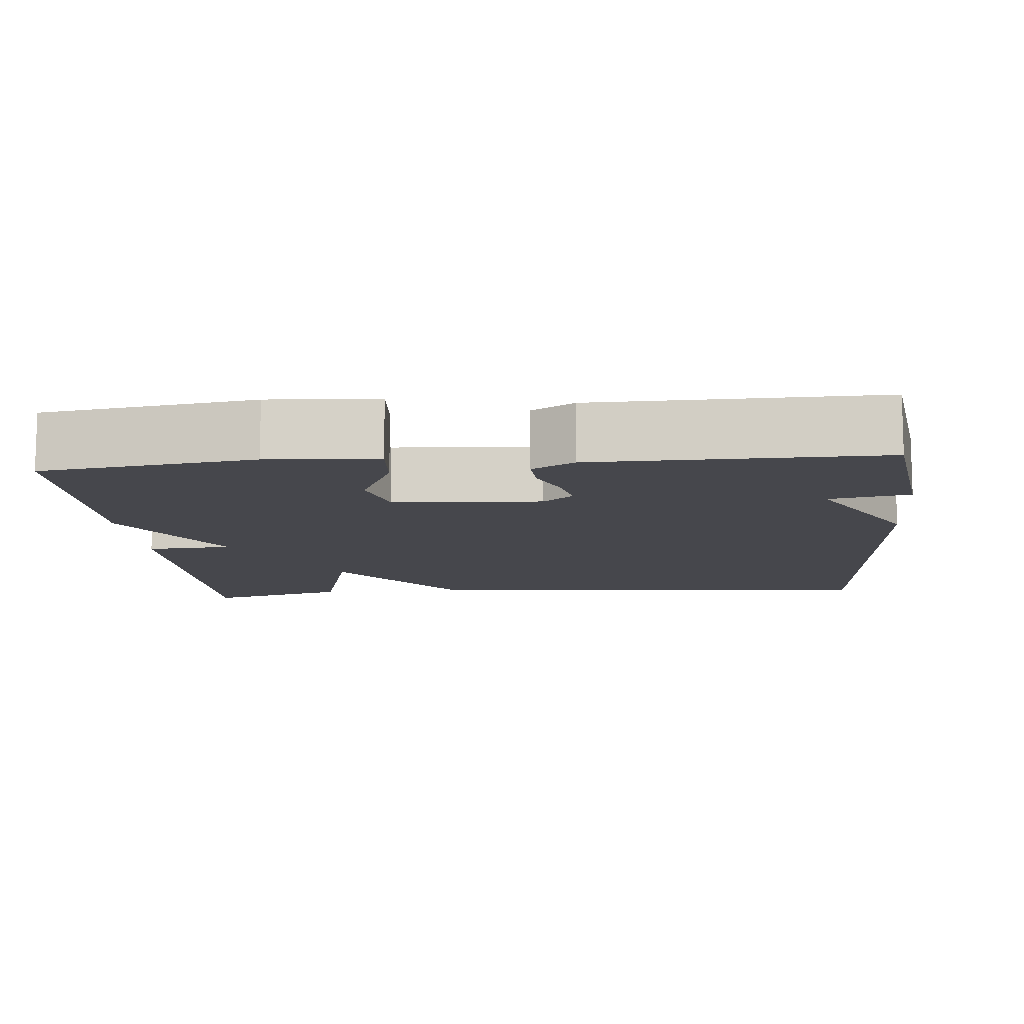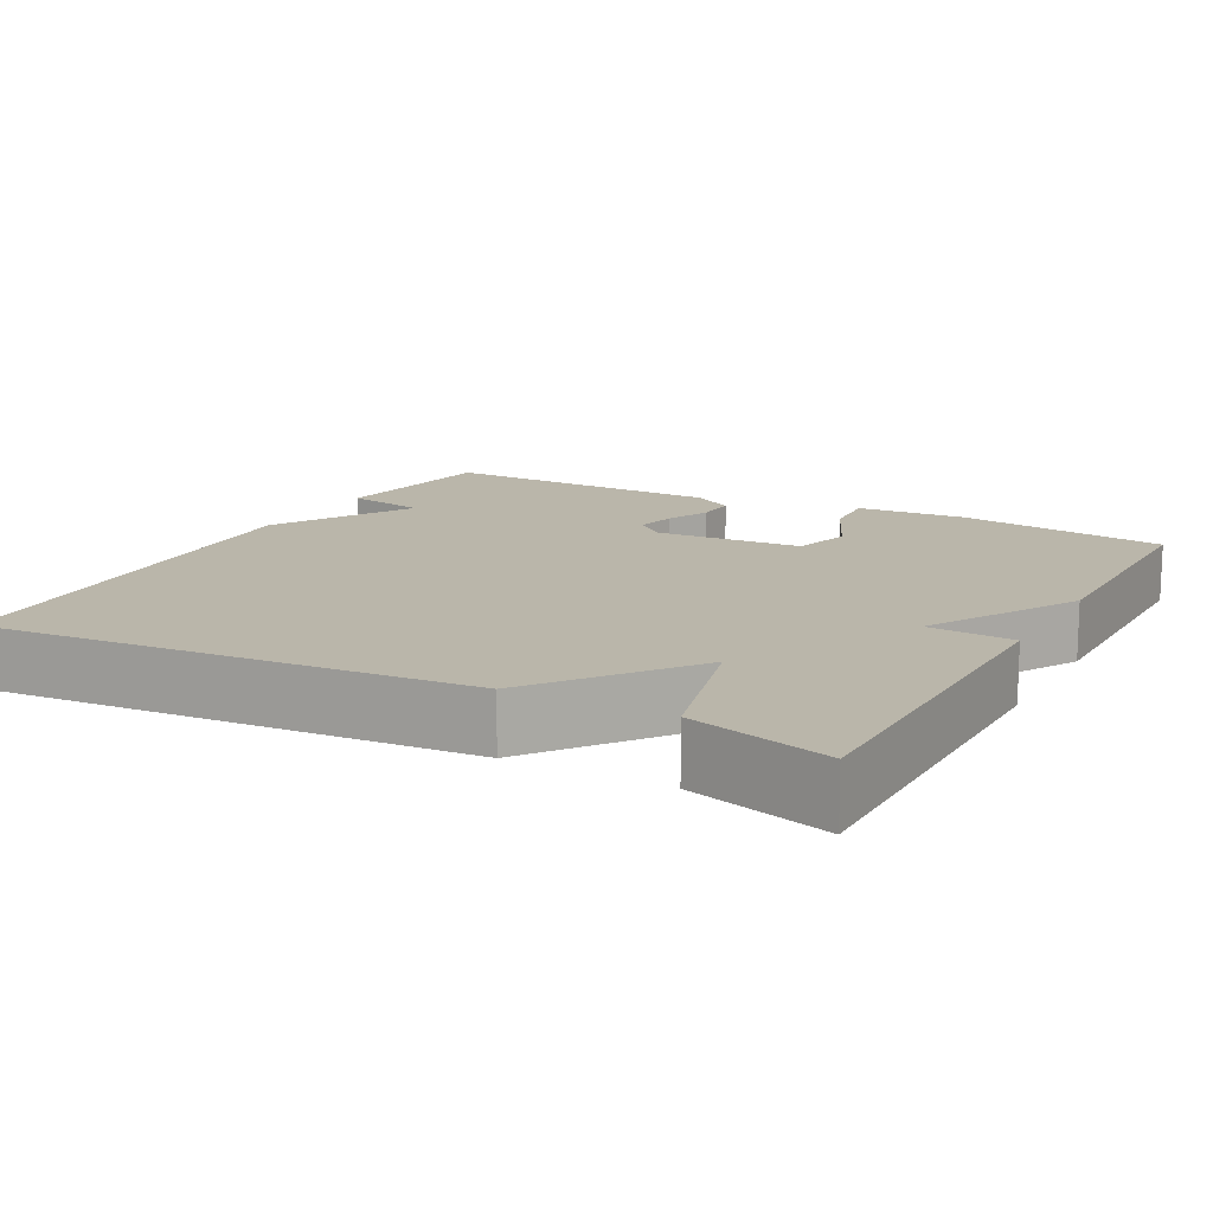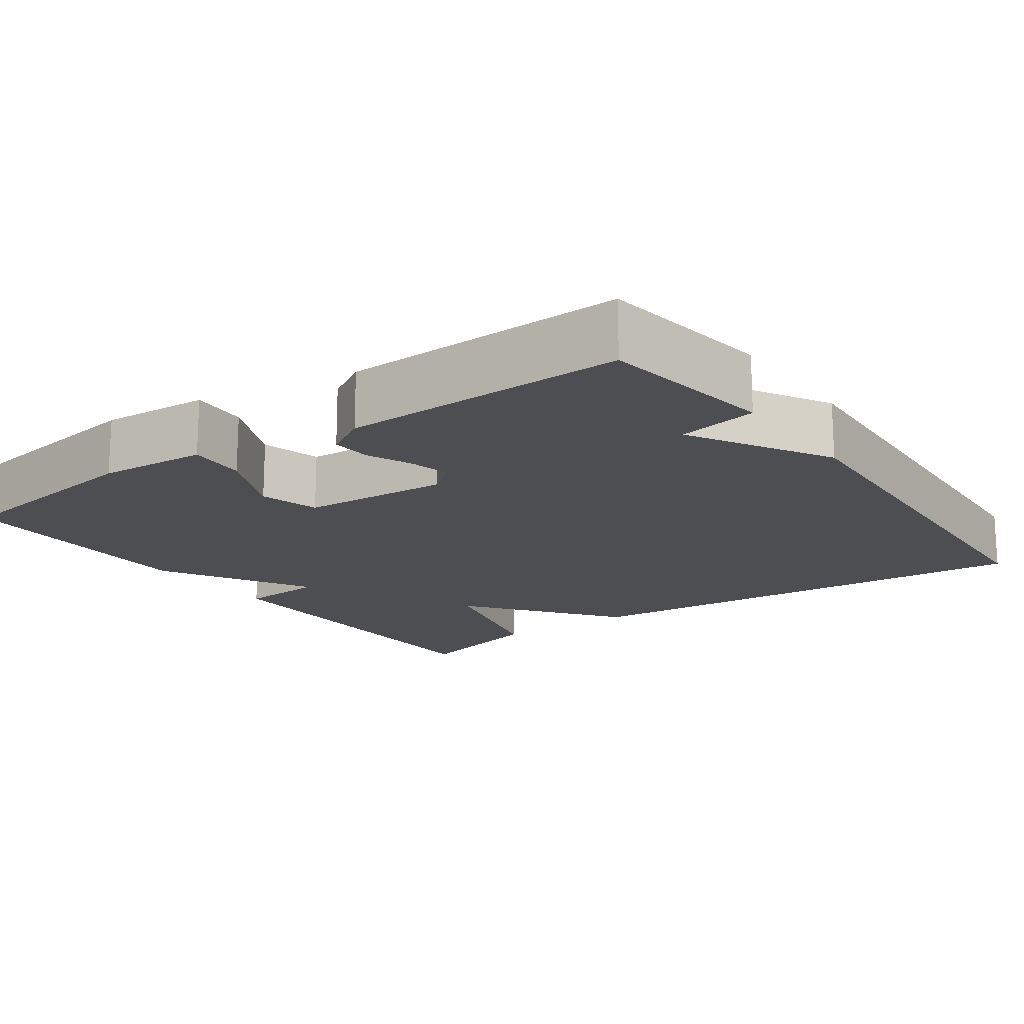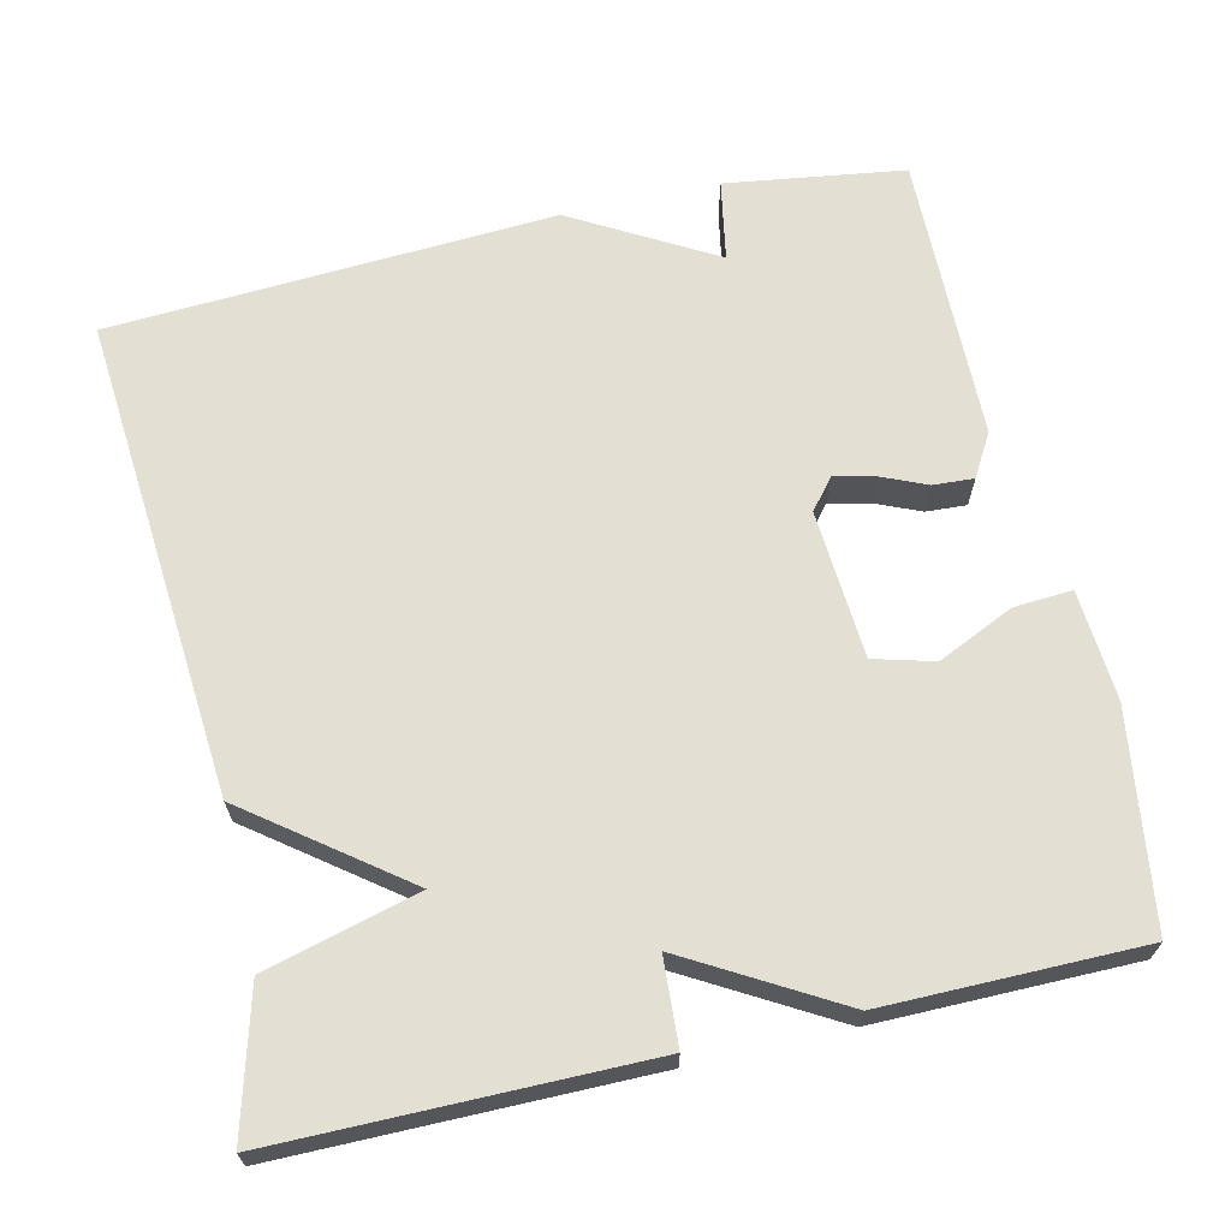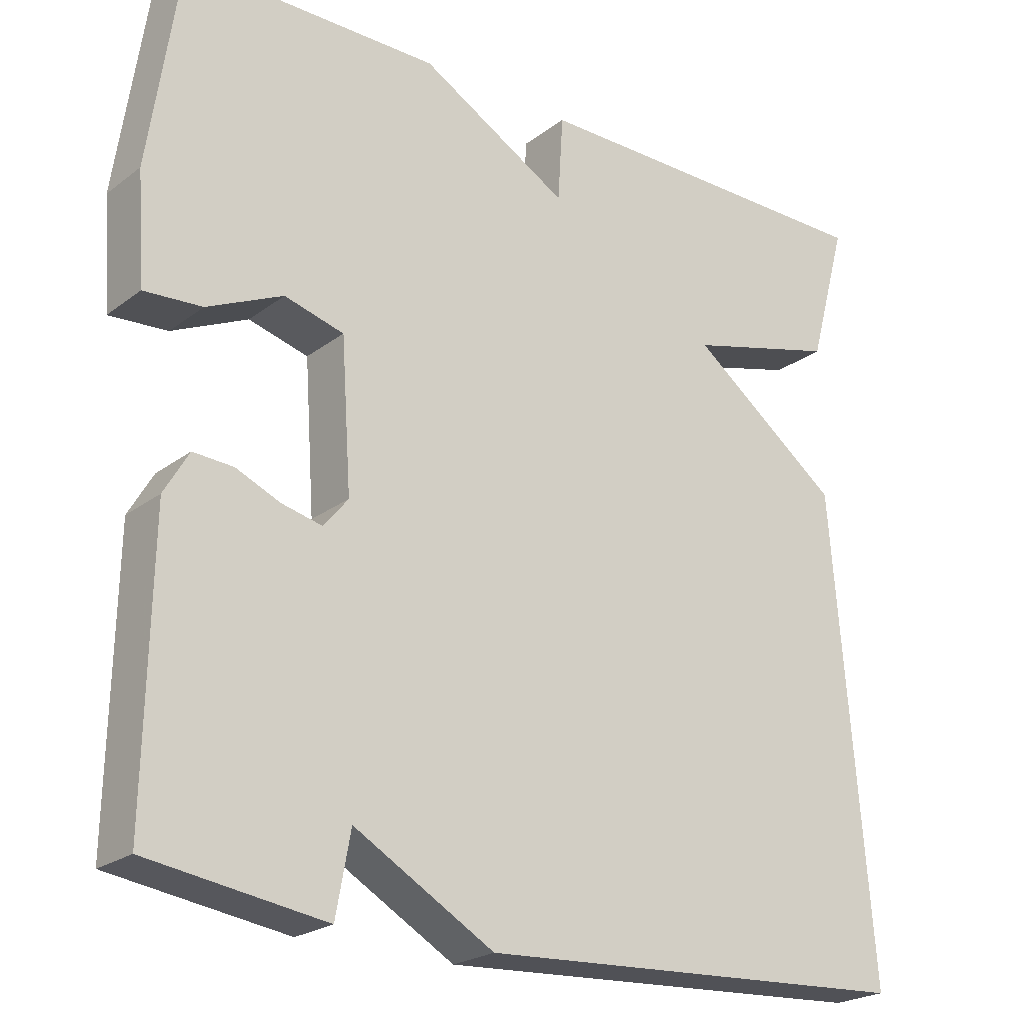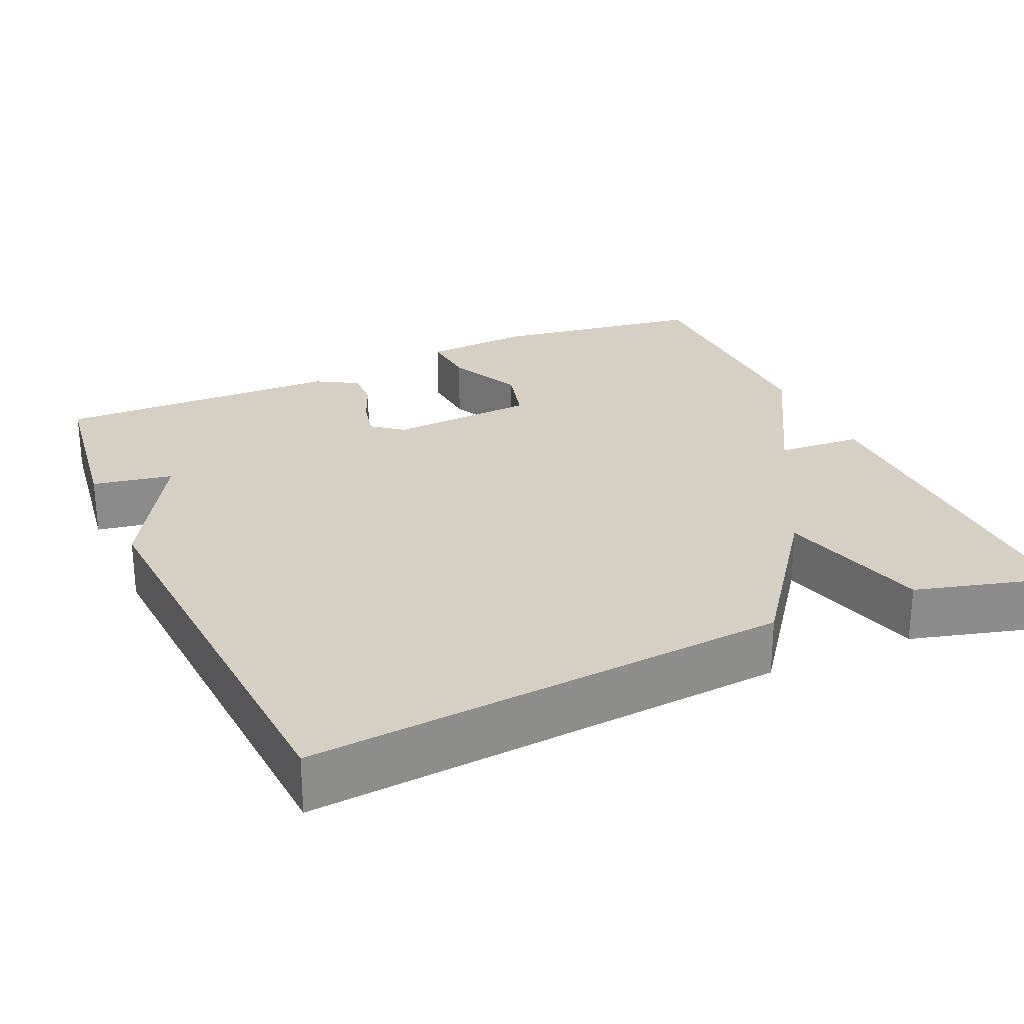
<metadata>
{"format":"obj","ext":"obj","renderer":"f3d","projection":"perspective","resolution":1024,"background":"white","views":[{"elev":-10.9,"azim":95.0,"up":"+Y"},{"elev":13.8,"azim":-61.5,"up":"+Y"},{"elev":-16.8,"azim":125.7,"up":"+Y"},{"elev":66.4,"azim":-13.0,"up":"+Y"},{"elev":-22.8,"azim":141.7,"up":"+Z"},{"elev":26.1,"azim":-114.3,"up":"+Y"}]}
</metadata>
<code>
v 0.5 0.07 -0.5
v 0.271 0.07 -0.533
v 0.252 0.07 -0.429
v 0.071 0.07 -0.533
v -0.5 0.07 -0.5
v -0.45 0.07 0.118
v -0.254 0.07 0.266
v -0.45 0.07 0.318
v -0.5 0.07 0.5
v -0.03 0.07 0.501
v -0.023 0.07 0.39
v 0.17 0.07 0.501
v 0.5 0.07 0.5
v 0.54 0.07 0.226
v 0.53 0.07 0.085
v 0.455 0.07 0.09
v 0.357 0.07 0.135
v 0.28 0.07 0.114
v 0.267 0.07 -0.077
v 0.299 0.07 -0.116
v 0.351 0.07 -0.104
v 0.409 0.07 -0.079
v 0.461 0.07 -0.076
v 0.493 0.07 -0.131
v 0.5 0 -0.5
v 0.271 0 -0.533
v 0.252 0 -0.429
v 0.071 0 -0.533
v -0.5 0 -0.5
v -0.45 0 0.118
v -0.254 0 0.266
v -0.45 0 0.318
v -0.5 0 0.5
v -0.03 0 0.501
v -0.023 0 0.39
v 0.17 0 0.501
v 0.5 0 0.5
v 0.54 0 0.226
v 0.53 0 0.085
v 0.455 0 0.09
v 0.357 0 0.135
v 0.28 0 0.114
v 0.267 0 -0.077
v 0.299 0 -0.116
v 0.351 0 -0.104
v 0.409 0 -0.079
v 0.461 0 -0.076
v 0.493 0 -0.131
f 1 2 3
f 24 1 3
f 23 24 3
f 22 23 3
f 21 22 3
f 3 4 5
f 21 3 5
f 20 21 5
f 5 6 7
f 20 5 7
f 19 20 7
f 18 19 7
f 17 18 7
f 15 16 17
f 14 15 17
f 13 14 17
f 12 13 17
f 11 12 17
f 7 8 9
f 17 7 9
f 11 17 9
f 9 10 11
f 27 26 25
f 27 25 48
f 27 48 47
f 27 47 46
f 27 46 45
f 29 28 27
f 29 27 45
f 29 45 44
f 31 30 29
f 31 29 44
f 31 44 43
f 31 43 42
f 31 42 41
f 41 40 39
f 41 39 38
f 41 38 37
f 41 37 36
f 41 36 35
f 33 32 31
f 33 31 41
f 33 41 35
f 35 34 33
f 1 25 26 2
f 2 26 27 3
f 3 27 28 4
f 4 28 29 5
f 5 29 30 6
f 6 30 31 7
f 7 31 32 8
f 8 32 33 9
f 9 33 34 10
f 10 34 35 11
f 11 35 36 12
f 12 36 37 13
f 13 37 38 14
f 14 38 39 15
f 15 39 40 16
f 16 40 41 17
f 17 41 42 18
f 18 42 43 19
f 19 43 44 20
f 20 44 45 21
f 21 45 46 22
f 22 46 47 23
f 23 47 48 24
f 24 48 25 1

</code>
